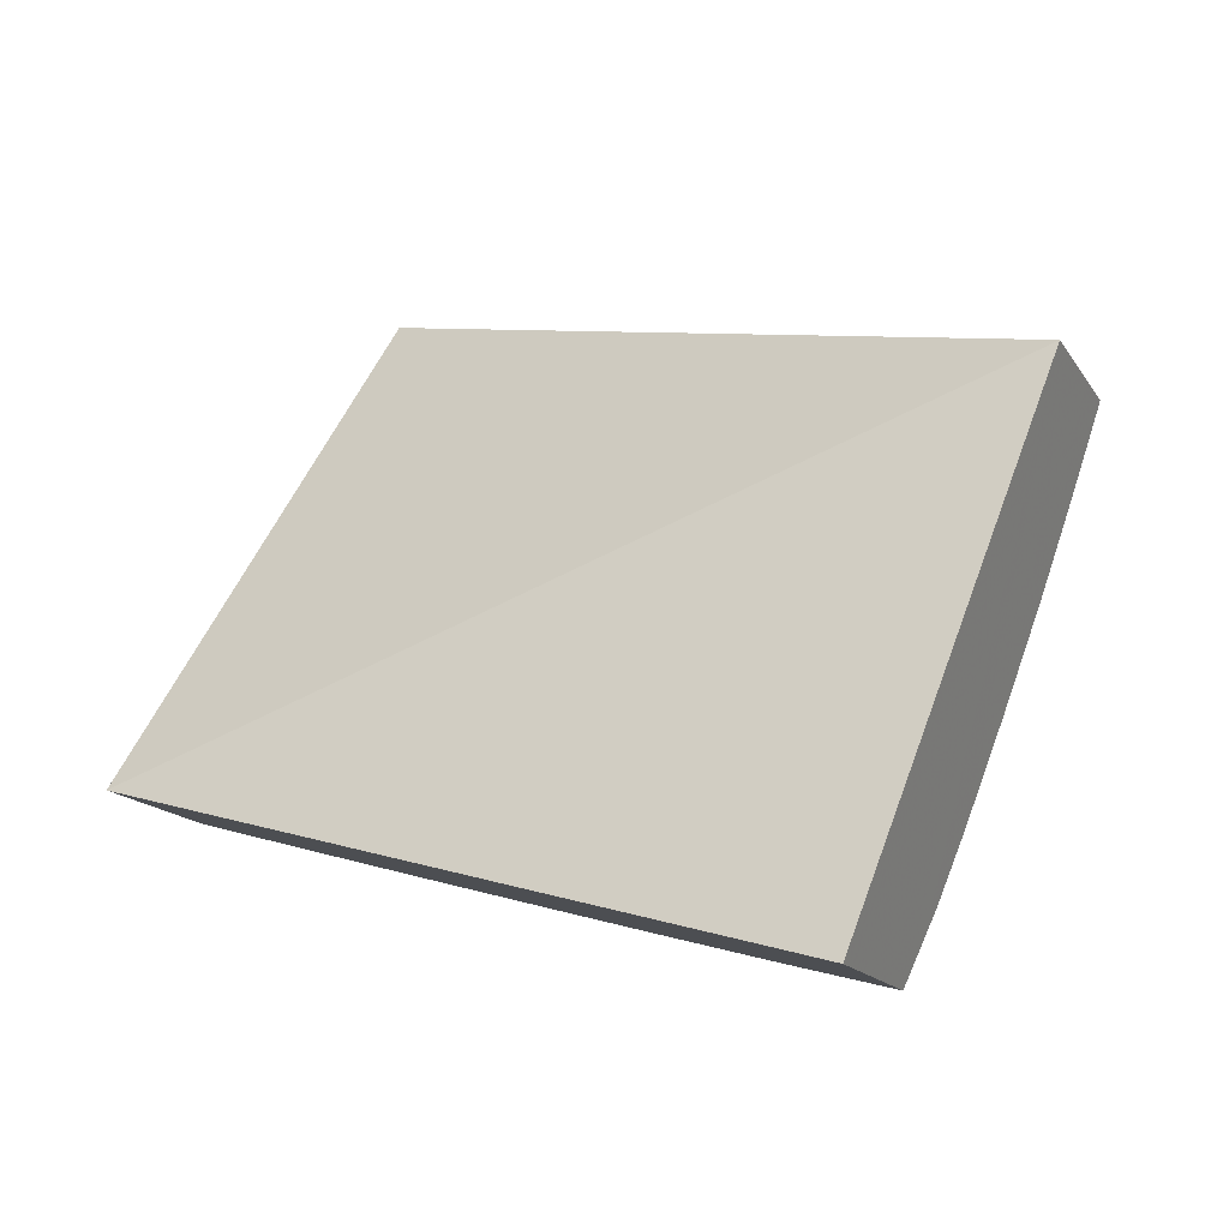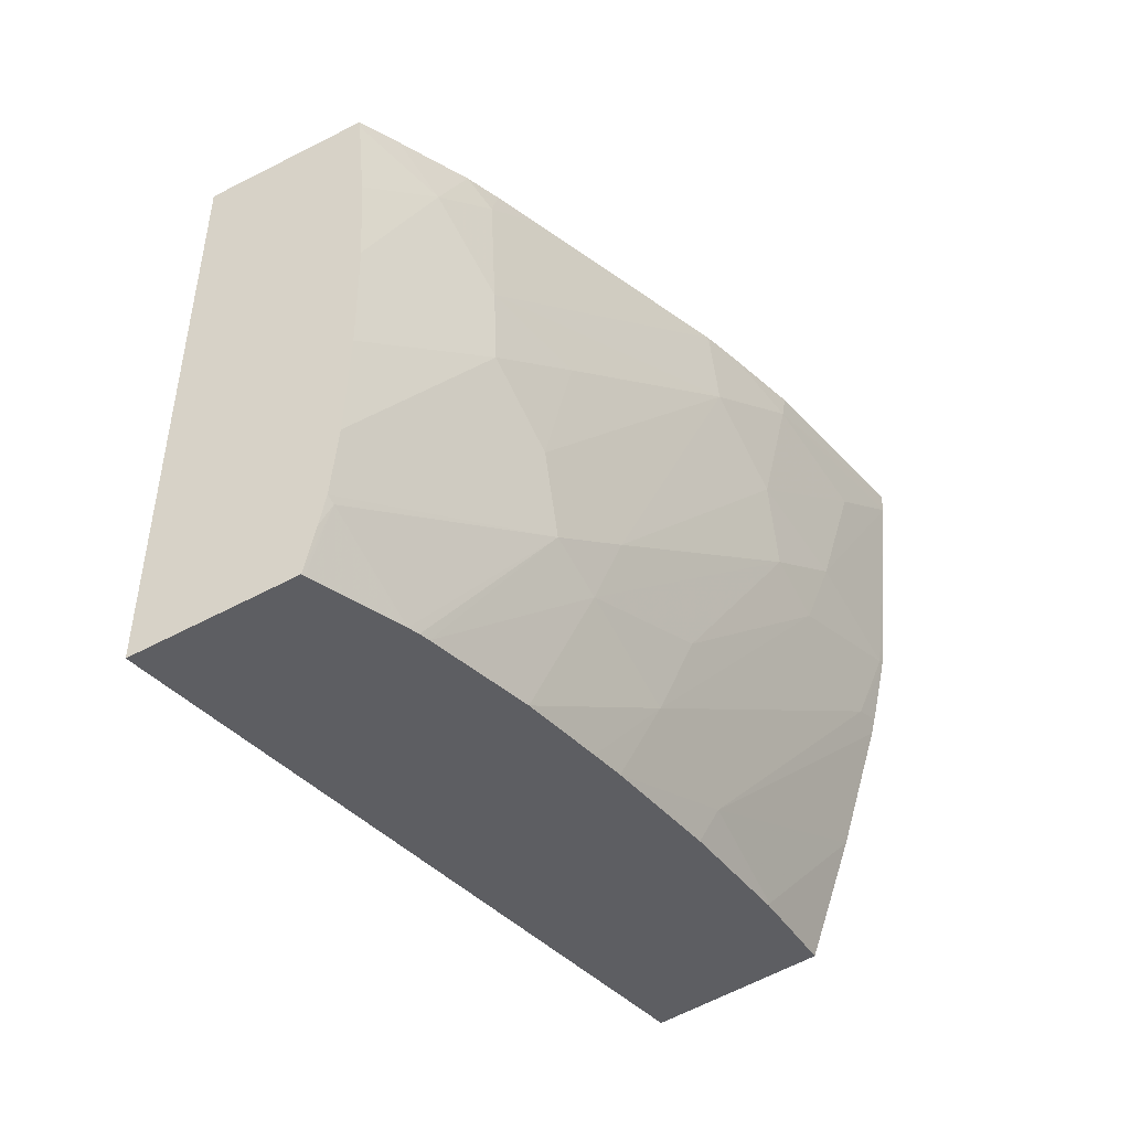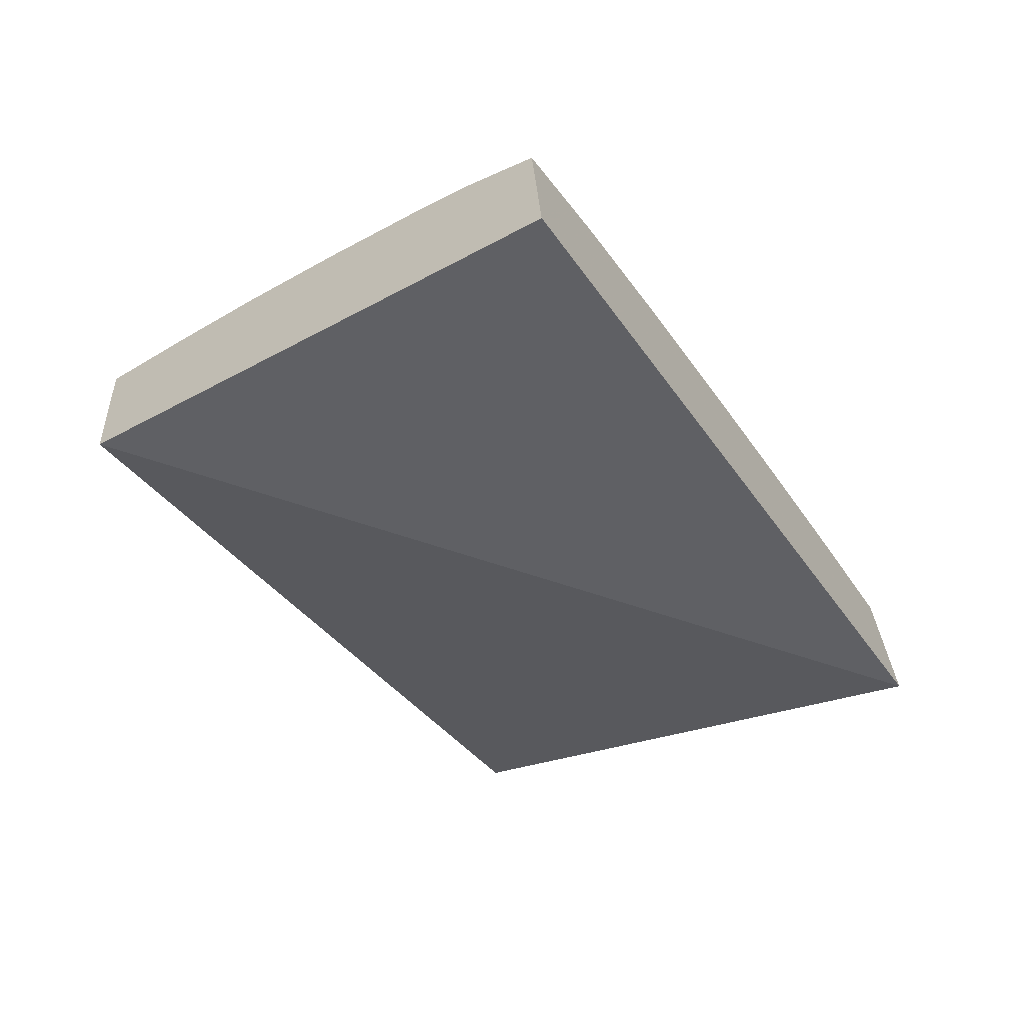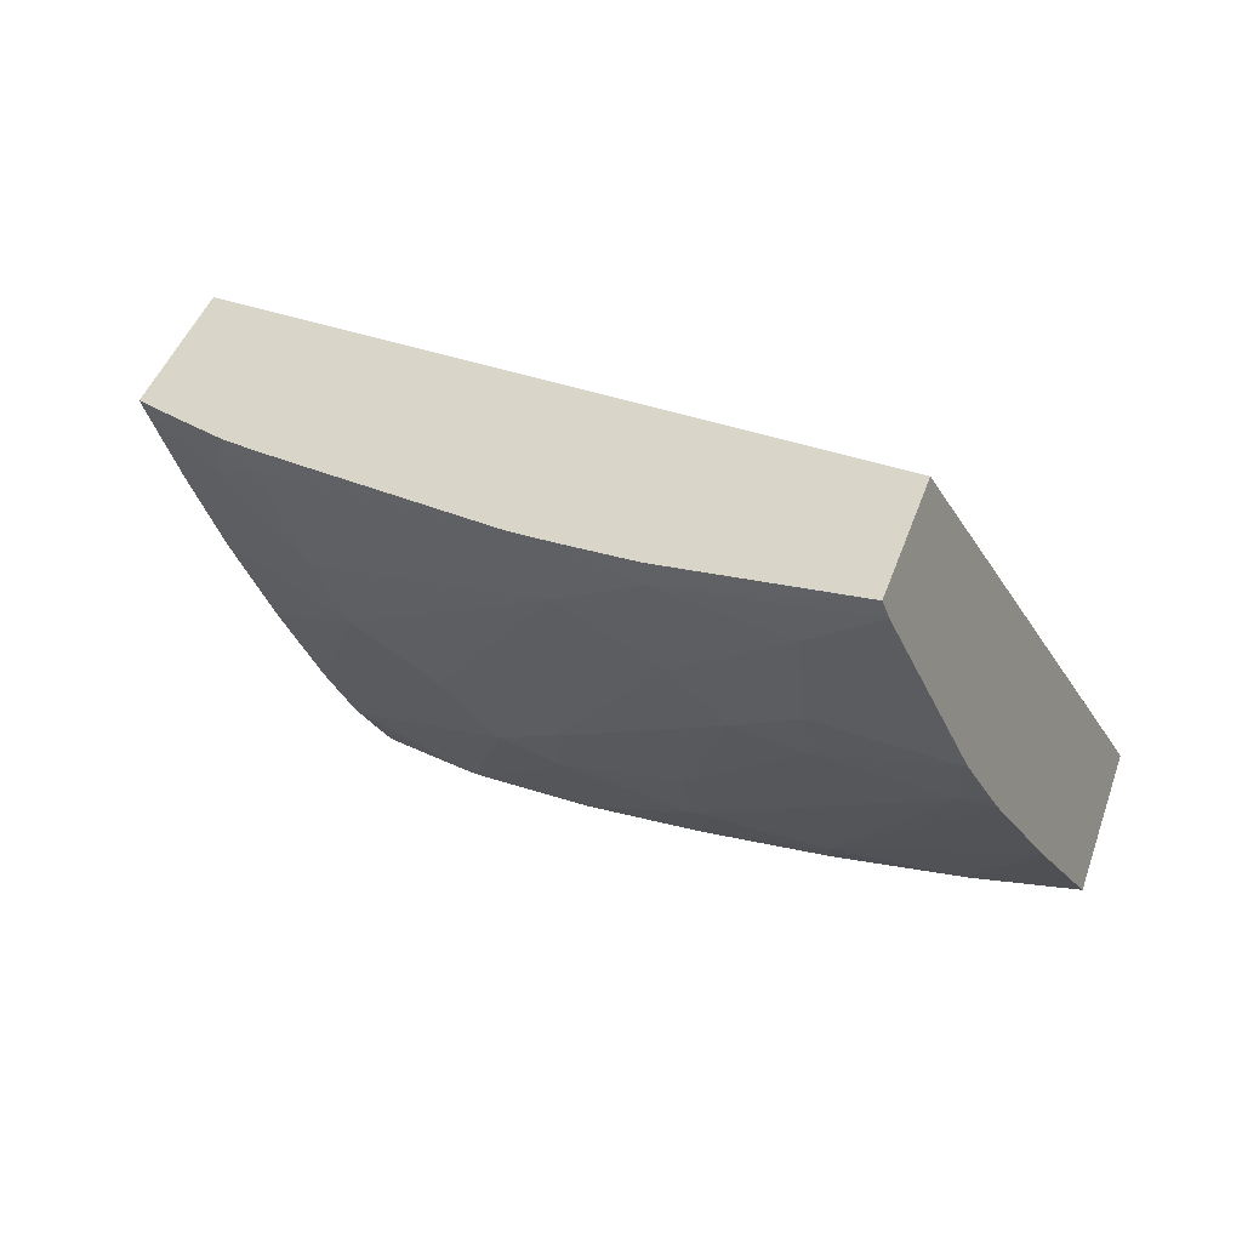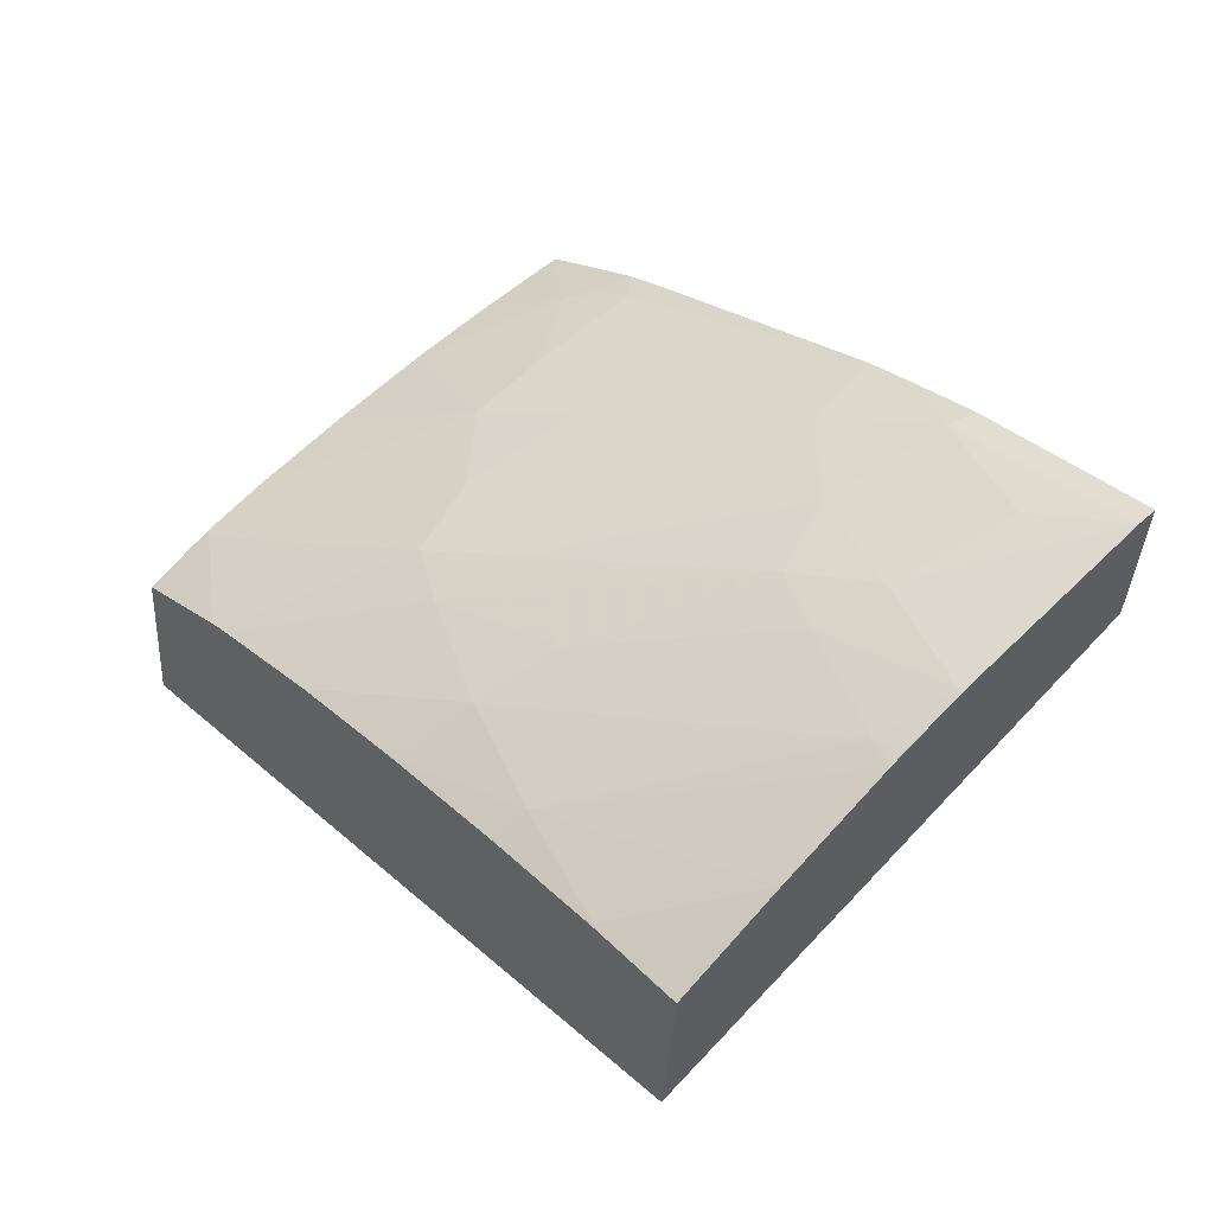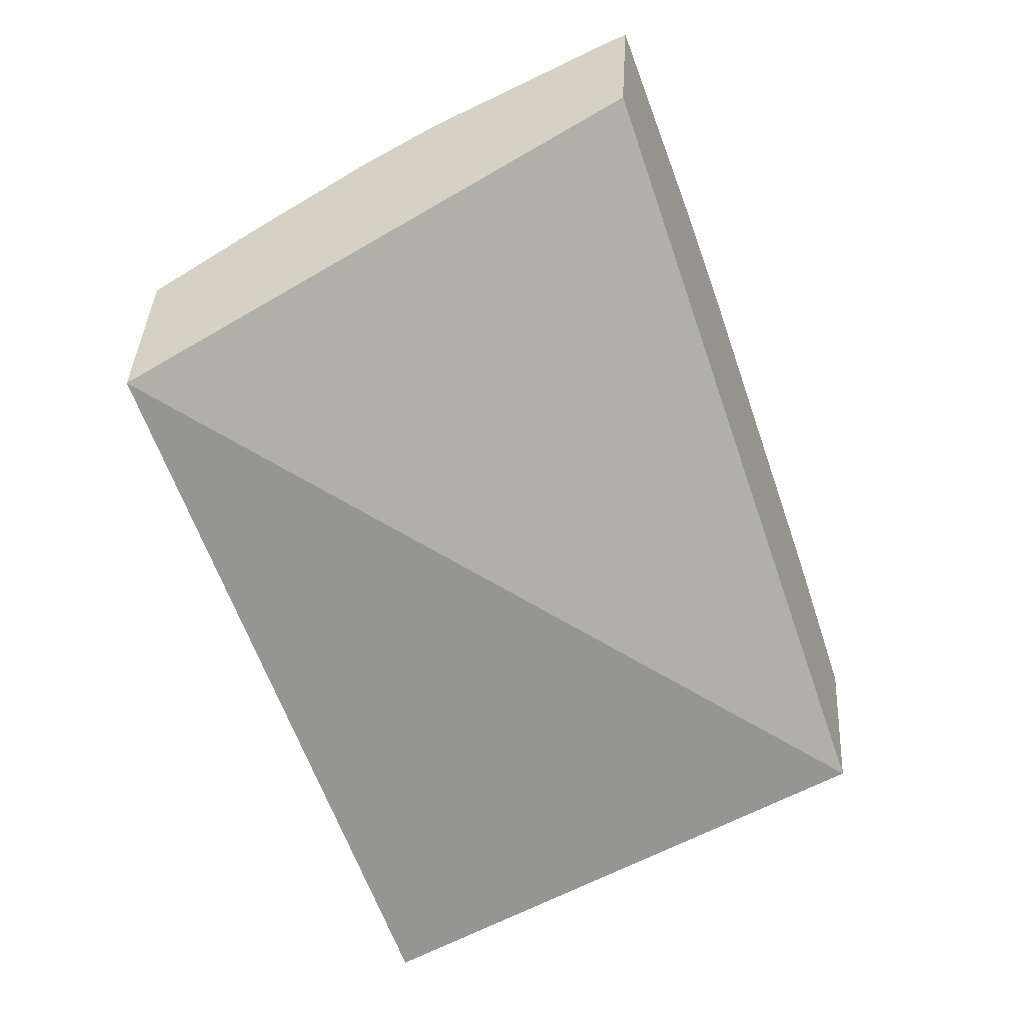
<metadata>
{"format":"obj","ext":"obj","renderer":"f3d","projection":"perspective","resolution":1024,"background":"white","views":[{"elev":-19.2,"azim":20.9,"up":"+Z"},{"elev":-60.3,"azim":116.1,"up":"+Z"},{"elev":-58.4,"azim":141.2,"up":"+Y"},{"elev":47.8,"azim":-162.0,"up":"+Z"},{"elev":52.9,"azim":-114.2,"up":"+Y"},{"elev":-52.7,"azim":-50.6,"up":"+Y"}]}
</metadata>
<code>
v 0.006648 0.1124 0.03726
v 0.006603 0.1123 0.03712
v 0.00664 0.1113 0.03719
v 0.007752 0.1121 0.03689
v 0.008091 0.112 0.03655
v 0.006167 0.112 0.03559
v 0.006167 0.112 0.03574
v 0.007129 0.1122 0.03655
v 0.007129 0.1119 0.03559
v 0.005385 0.1096 0.03319
v 0.01211 0.1092 0.03528
v 0.008091 0.1121 0.03677
v 0.008668 0.1119 0.03657
v 0.009009 0.1118 0.03646
v 0.008759 0.1117 0.0359
v 0.008015 0.1118 0.03558
v 0.006167 0.1117 0.035
v 0.006119 0.112 0.03559
v 0.00613 0.112 0.03562
v 0.007129 0.1117 0.03504
v 0.007644 0.1117 0.03509
v 0.01086 0.1084 0.03135
v 0.005395 0.1108 0.03328
v 0.01212 0.1104 0.03536
v 0.01069 0.1111 0.03587
v 0.01106 0.1109 0.03552
v 0.01078 0.1108 0.03462
v 0.01001 0.1111 0.03462
v 0.009925 0.1108 0.0337
v 0.009052 0.111 0.03366
v 0.005934 0.1117 0.035
v 0.005971 0.1118 0.03512
v 0.008091 0.1108 0.033
v 0.007129 0.1108 0.03299
v 0.008091 0.1111 0.03366
v 0.009052 0.1108 0.0331
v 0.01087 0.1096 0.03143
v 0.005436 0.1109 0.03341
v 0.006091 0.1108 0.03305
v 0.0121 0.1104 0.03531
v 0.01201 0.1105 0.0354
v 0.01104 0.111 0.03575
v 0.0113 0.1108 0.03565
v 0.01144 0.1107 0.03515
v 0.01169 0.1103 0.03402
v 0.01058 0.1107 0.03405
v 0.0112 0.11 0.03248
v 0.009546 0.1107 0.03318
v 0.005659 0.1113 0.03412
v 0.00809 0.1105 0.03238
v 0.009052 0.1103 0.03206
v 0.008371 0.1104 0.03229
v 0.007129 0.1107 0.03271
v 0.006247 0.1108 0.033
v 0.006167 0.1108 0.03304
v 0.009942 0.11 0.03176
v 0.01098 0.1098 0.03176
v 0.01085 0.1096 0.03144
v 0.01098 0.1099 0.03196
v 0.006167 0.1108 0.03302
v 0.0119 0.1104 0.03467
v 0.01183 0.1106 0.03546
v 0.01158 0.1102 0.03368
v 0.01144 0.1102 0.03322
v 0.01104 0.1099 0.03198
v 0.01012 0.11 0.0317
v 0.01003 0.11 0.03173
v 0.01016 0.1099 0.03168
f 1 2 7
f 1 7 19
f 1 19 18
f 1 18 32
f 1 32 31
f 1 31 49
f 1 49 38
f 1 38 23
f 1 23 10
f 1 10 3
f 1 3 11
f 1 11 24
f 1 24 41
f 1 41 62
f 1 62 43
f 1 43 42
f 1 42 25
f 1 25 14
f 1 14 13
f 1 13 12
f 1 12 4
f 1 4 5
f 1 5 2
f 2 6 7
f 2 5 8
f 2 8 9
f 2 9 6
f 3 10 11
f 4 12 5
f 5 12 13
f 5 13 14
f 5 14 15
f 5 15 16
f 5 16 8
f 6 17 18
f 6 18 19
f 6 19 7
f 6 9 20
f 6 20 17
f 8 16 9
f 9 16 21
f 9 21 20
f 10 22 11
f 10 23 39
f 10 39 60
f 10 60 54
f 10 54 53
f 10 53 50
f 10 50 52
f 10 52 51
f 10 51 56
f 10 56 67
f 10 67 66
f 10 66 68
f 10 68 58
f 10 58 37
f 10 37 22
f 11 22 37
f 11 37 57
f 11 57 65
f 11 65 47
f 11 47 64
f 11 64 63
f 11 63 45
f 11 45 61
f 11 61 40
f 11 40 24
f 14 25 26
f 14 26 27
f 14 27 15
f 15 27 28
f 15 28 29
f 15 29 30
f 15 30 16
f 16 30 21
f 17 31 32
f 17 32 18
f 17 20 33
f 17 33 34
f 17 34 31
f 20 21 35
f 20 35 33
f 21 30 36
f 21 36 35
f 23 38 39
f 24 40 41
f 25 42 26
f 26 42 43
f 26 43 44
f 26 44 27
f 27 44 45
f 27 45 46
f 27 46 28
f 28 46 29
f 29 46 47
f 29 47 48
f 29 48 30
f 30 48 36
f 31 34 49
f 33 50 34
f 33 35 36
f 33 36 51
f 33 51 52
f 33 52 50
f 34 50 53
f 34 53 54
f 34 54 55
f 34 55 49
f 36 48 56
f 36 56 51
f 37 58 59
f 37 59 57
f 38 49 55
f 38 55 39
f 39 55 60
f 40 61 44
f 40 44 41
f 41 44 62
f 43 62 44
f 44 61 45
f 45 63 46
f 46 63 64
f 46 64 47
f 47 65 48
f 48 66 67
f 48 67 56
f 48 65 59
f 48 59 66
f 54 60 55
f 57 59 65
f 58 68 59
f 59 68 66

</code>
